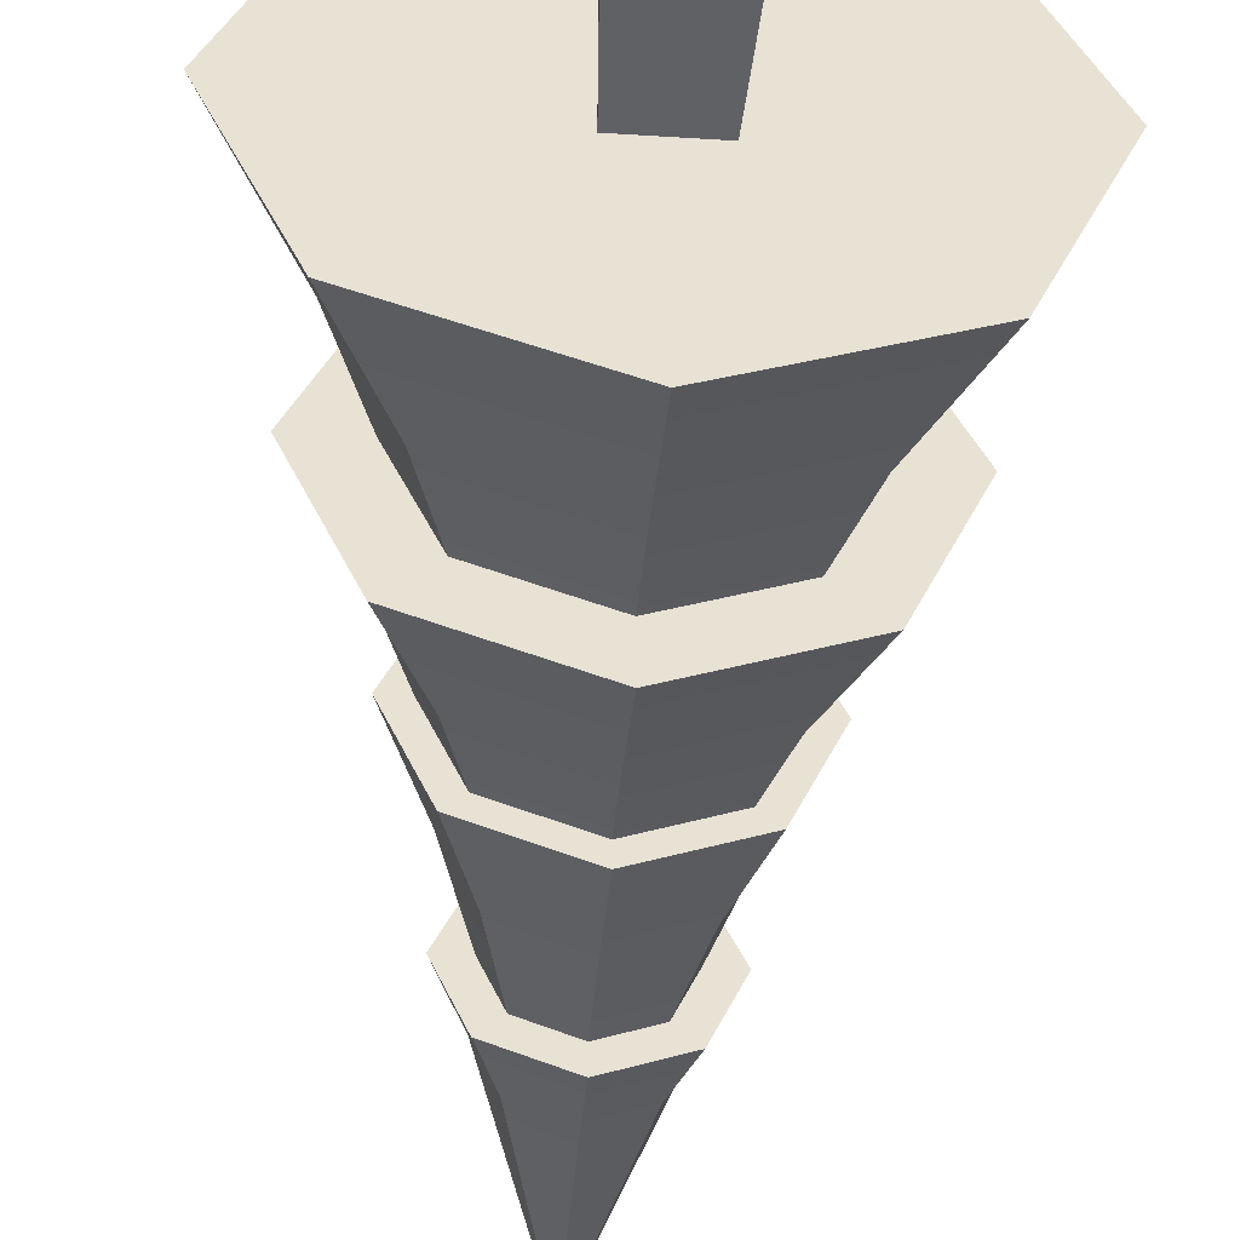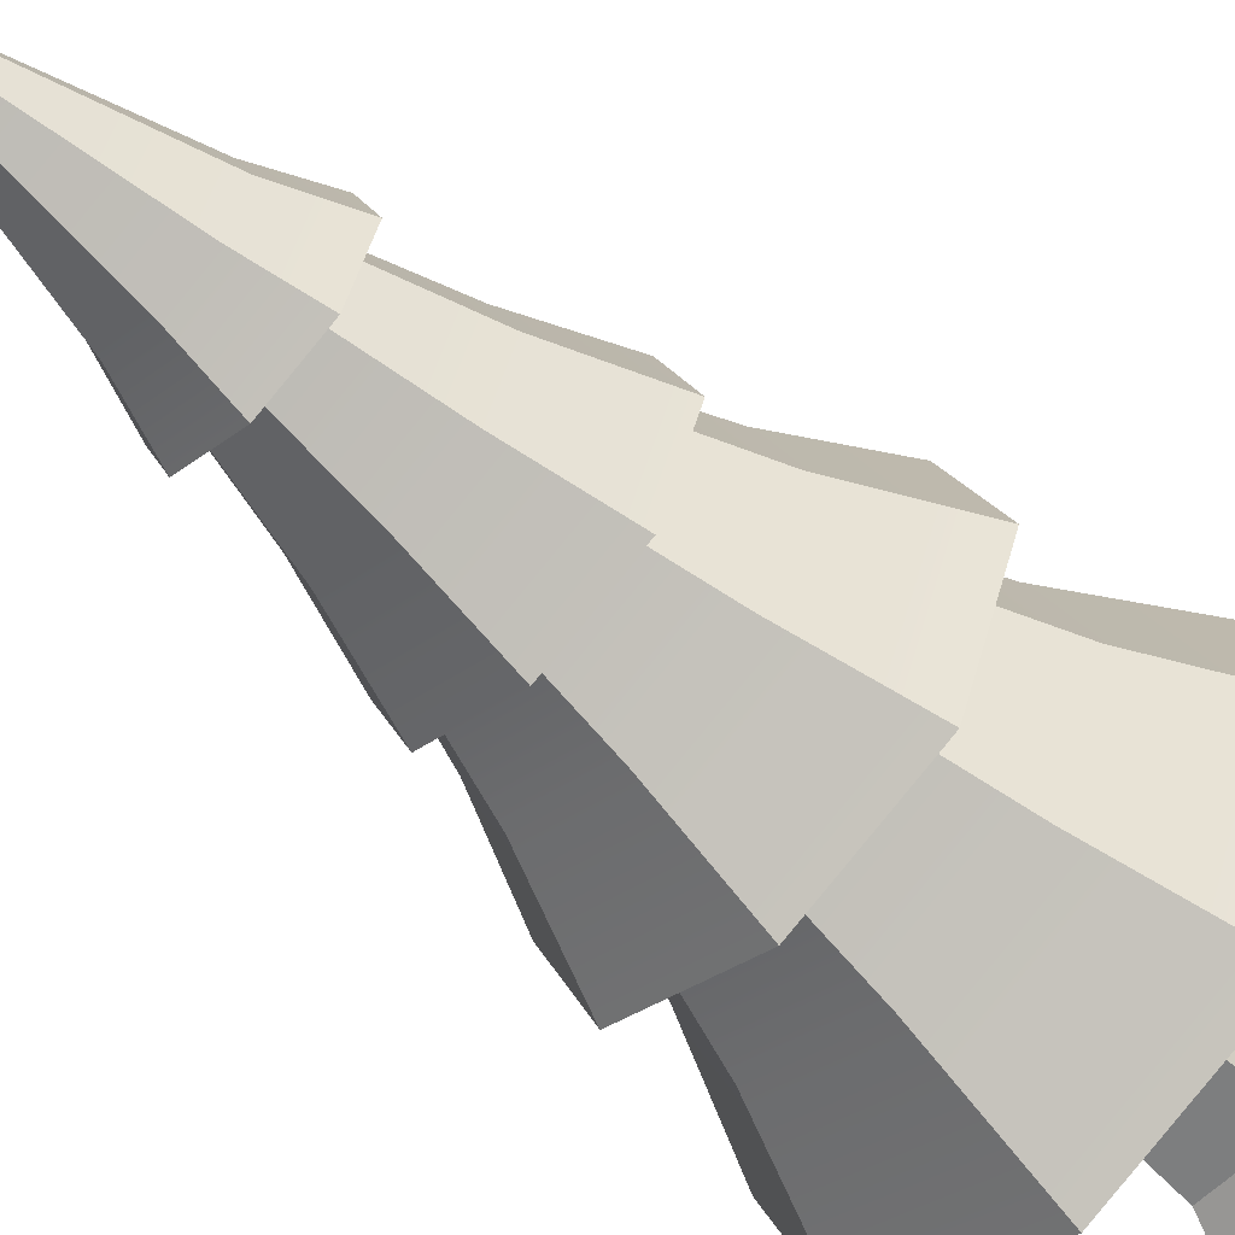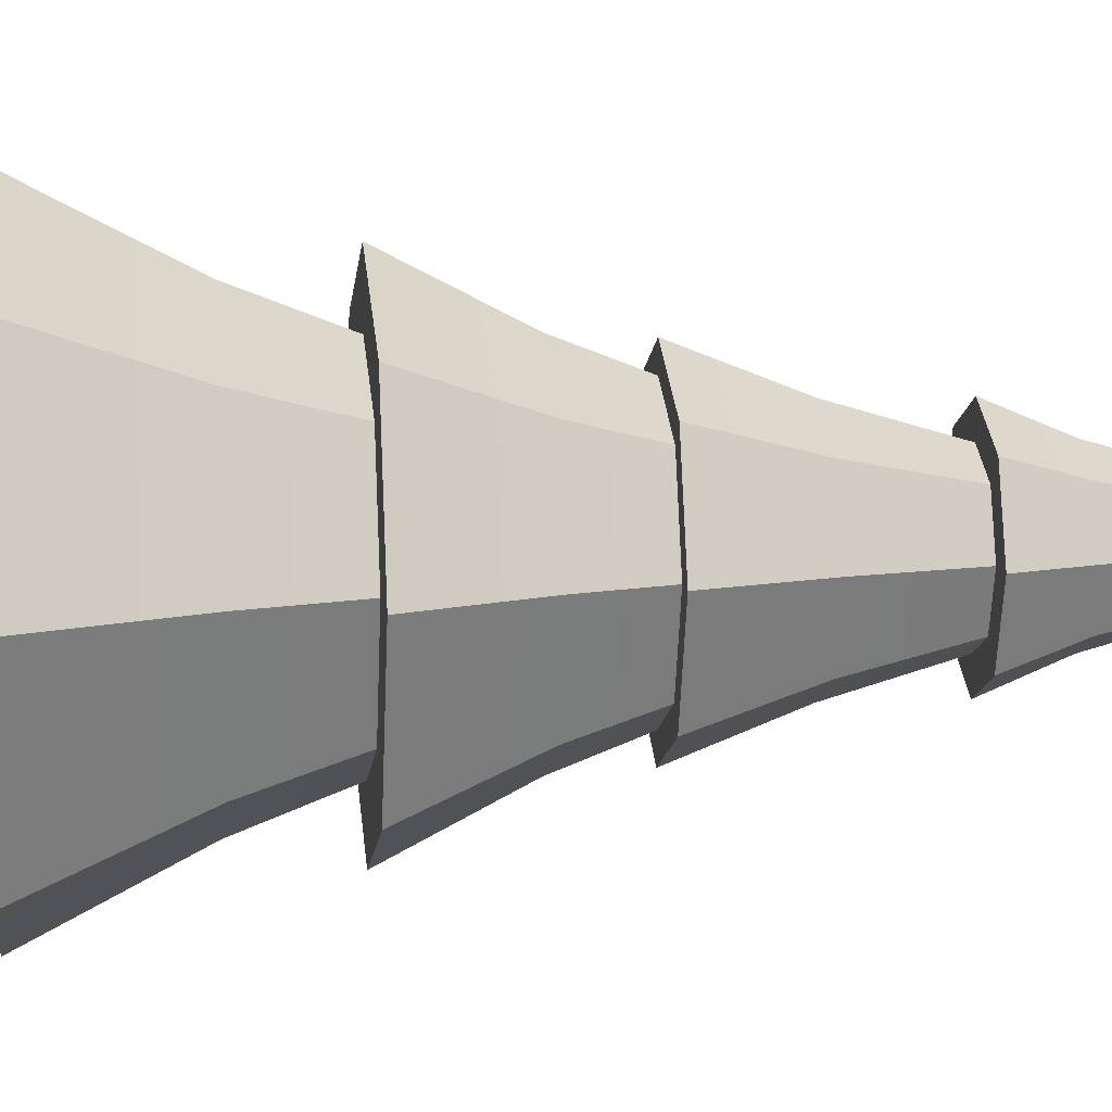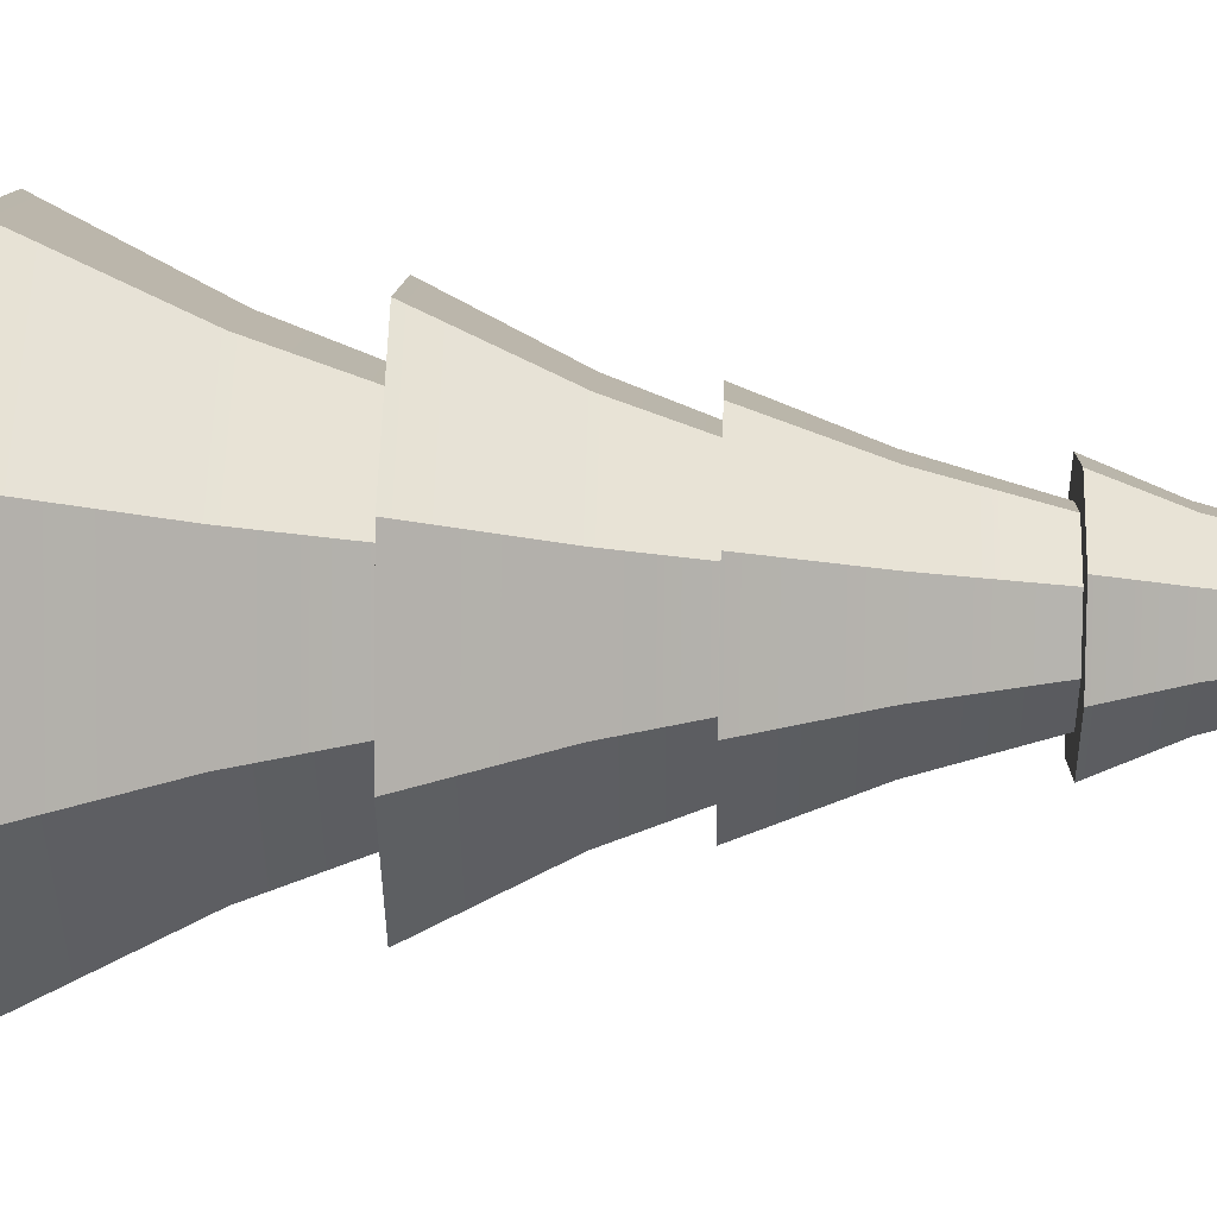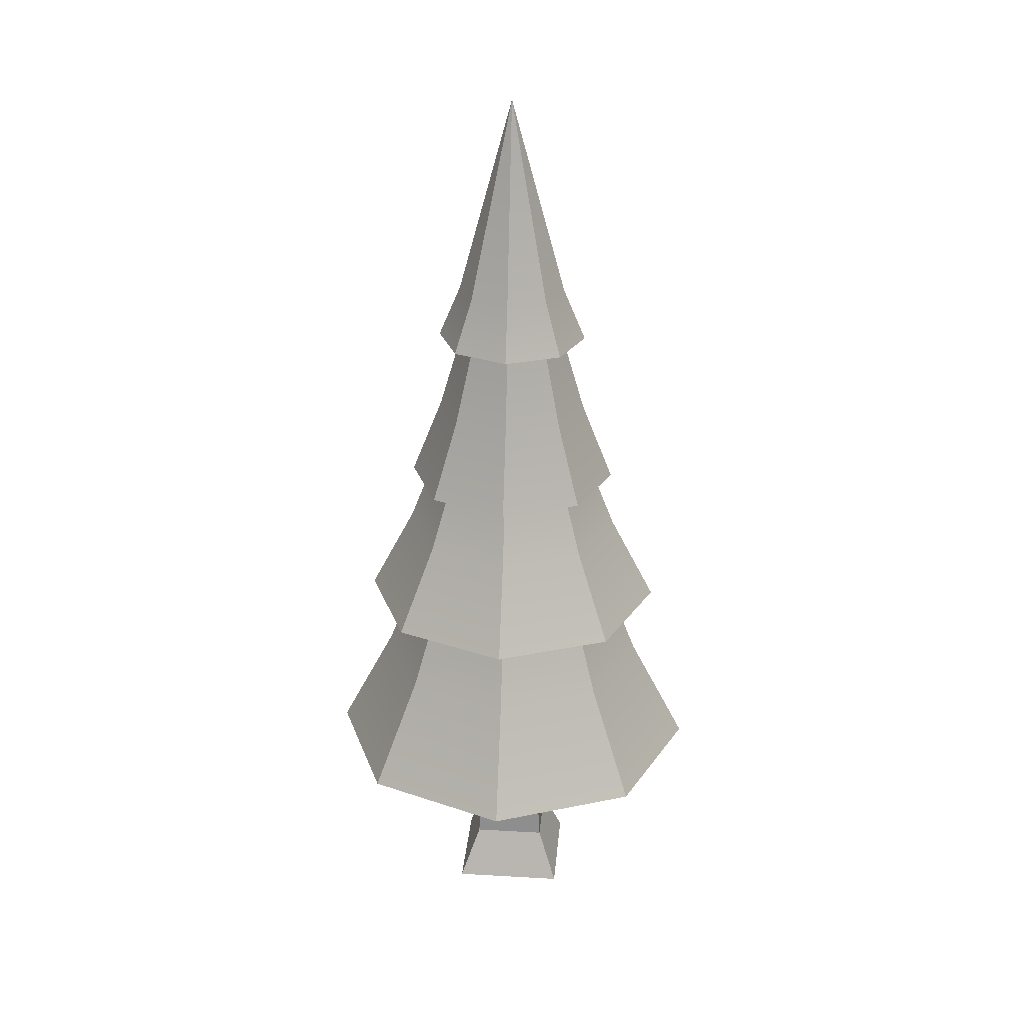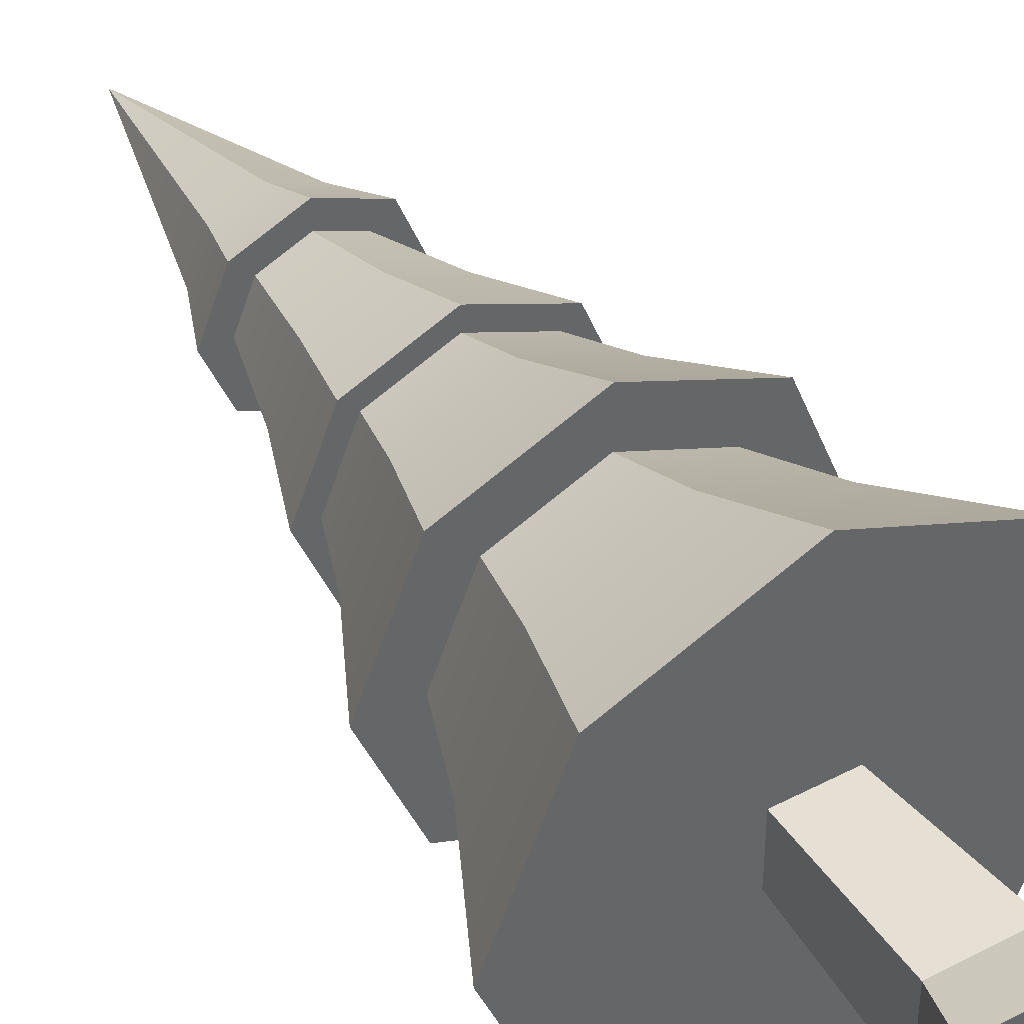
<metadata>
{"format":"obj","ext":"obj","renderer":"f3d","projection":"perspective","resolution":1024,"background":"white","views":[{"elev":-50.3,"azim":-4.0,"up":"+Z"},{"elev":-57.4,"azim":-133.5,"up":"+Z"},{"elev":9.3,"azim":83.7,"up":"+Z"},{"elev":31.3,"azim":91.7,"up":"+Z"},{"elev":27.5,"azim":95.0,"up":"+Y"},{"elev":41.6,"azim":-32.3,"up":"+Z"}]}
</metadata>
<code>
o tree_pineRoundE
v -0.266 0.2524 0
v -0.1335 0.4011 0.1335
v -0.1888 0.4011 0
v -0.1881 0.2524 0.1881
v -0 0.6179 -0.1511
v 0.1505 0.499 -0.1505
v -0 0.499 -0.2128
v 0.1068 0.6179 -0.1068
v 0.07371 0.8042 -0.07371
v 0.1468 0.6958 0
v 0.1038 0.6958 -0.1038
v 0.1042 0.8042 0
v -0 0.9841 -0.07401
v 0.07371 0.9121 -0.07371
v -0 0.9121 -0.1042
v 0.05233 0.9841 -0.05233
v -0.05233 0.9841 0.05233
v 0 1.255 0
v -0.07401 0.9841 0
v 0 0.6958 0.1209
v -0.1068 0.6179 0.1068
v 0 0.6179 0.1511
v -0.0855 0.6958 0.0855
v 0.1042 0.9121 0
v 0.07401 0.9841 0
v 0.2128 0.499 -0
v 0.1511 0.6179 0
v 0.1068 0.6179 0.1068
v 0 0.499 0.2128
v 0.1505 0.499 0.1505
v 0.1335 0.4011 0.1335
v 0.266 0.2524 -0
v 0.1888 0.4011 -0
v 0.1881 0.2524 0.1881
v -0.1042 0.9121 0
v -0.05233 0.9841 -0.05233
v -0.07371 0.9121 -0.07371
v 0 0.9841 0.07401
v 0.05233 0.9841 0.05233
v -0.1068 0.6179 -0.1068
v -0.1505 0.499 -0.1505
v 0.1335 0.4011 -0.1335
v 0.1881 0.2524 -0.1881
v 0 0.2524 0.266
v 0.03854 0.2524 0.03854
v -0.03854 0.2524 0.03854
v -0.03854 0.2524 -0.03854
v 0.03854 0.2524 -0.03854
v -0 0.2524 -0.266
v -0.1881 0.2524 -0.1881
v -0.151 0.499 0
v -0.1068 0.499 0.1068
v 0 0.499 0.151
v 0 0.4011 0.1888
v -0.1068 0.499 -0.1068
v -0.1335 0.4011 -0.1335
v 0.07371 0.8042 0.07371
v 0 0.6958 0.1468
v 0.1038 0.6958 0.1038
v 0 0.8042 0.1042
v 0.05133 0.9121 0.05133
v 0 0.9121 0.0726
v -0 0.4011 -0.1888
v 0.1209 0.6958 0
v 0.0855 0.6958 0.0855
v -0.1038 0.6958 0.1038
v -0.1209 0.6958 0
v -0.1468 0.6958 0
v 0.0855 0.6958 -0.0855
v -0 0.6958 -0.1468
v -0 0.6958 -0.1209
v -0.0855 0.6958 -0.0855
v -0.1038 0.6958 -0.1038
v -0 0.9121 -0.0726
v -0 0.8042 -0.1042
v 0.05133 0.9121 -0.05133
v -0.07371 0.8042 0.07371
v -0.1042 0.8042 0
v -0.2128 0.499 0
v -0.1511 0.6179 0
v -0.1505 0.499 0.1505
v 0.151 0.499 -0
v 0.1068 0.499 0.1068
v 0.1068 0.499 -0.1068
v -0 0.499 -0.151
v -0.07371 0.8042 -0.07371
v -0.05133 0.9121 0.05133
v 0.0726 0.9121 0
v 0.07371 0.9121 0.07371
v 0 0.9121 0.1042
v -0.07371 0.9121 0.07371
v -0.0726 0.9121 0
v -0.05133 0.9121 -0.05133
v 0.04878 0.07097 -0.04878
v 0.07505 -0 0.07505
v 0.07505 0 -0.07505
v 0.04878 0.07097 0.04878
v -0.04878 0.07097 0.04878
v -0.04878 0.07097 -0.04878
v -0.07505 0 -0.07505
v -0.07505 -0 0.07505
f 1 2 3
f 2 1 4
f 5 6 7
f 6 5 8
f 9 10 11
f 10 9 12
f 13 14 15
f 14 13 16
f 17 18 19
f 20 21 22
f 21 20 23
f 16 24 14
f 24 16 25
f 8 26 6
f 26 8 27
f 28 29 30
f 29 28 22
f 31 32 33
f 32 31 34
f 35 36 37
f 36 35 19
f 18 38 39
f 40 7 41
f 7 40 5
f 42 32 43
f 32 42 33
f 34 43 32
f 43 34 44
f 43 44 45
f 45 44 46
f 46 44 4
f 46 4 47
f 48 43 45
f 43 48 49
f 49 48 47
f 49 47 50
f 50 47 4
f 50 4 1
f 2 51 3
f 51 2 52
f 36 15 37
f 15 36 13
f 53 2 54
f 2 53 52
f 3 55 56
f 55 3 51
f 57 58 59
f 58 57 60
f 61 60 57
f 60 61 62
f 18 13 36
f 56 49 50
f 49 56 63
f 59 64 10
f 64 59 65
f 65 59 58
f 65 58 20
f 20 58 66
f 20 66 23
f 23 66 67
f 67 66 68
f 64 11 10
f 11 64 69
f 11 69 70
f 70 69 71
f 70 71 72
f 70 72 73
f 73 72 67
f 73 67 68
f 25 16 18
f 54 4 44
f 4 54 2
f 74 9 75
f 9 74 76
f 68 77 78
f 77 68 66
f 79 21 80
f 21 79 81
f 31 44 34
f 44 31 54
f 60 66 58
f 66 60 77
f 80 23 67
f 23 80 21
f 28 26 27
f 26 28 30
f 63 43 49
f 43 63 42
f 18 17 38
f 30 82 26
f 82 30 83
f 83 30 29
f 83 29 53
f 53 29 52
f 52 29 81
f 52 81 51
f 51 81 79
f 82 6 26
f 6 82 84
f 6 84 7
f 7 84 85
f 7 85 55
f 7 55 41
f 41 55 51
f 41 51 79
f 68 86 73
f 86 68 78
f 65 22 28
f 22 65 20
f 62 77 60
f 77 62 87
f 85 42 63
f 42 85 84
f 79 40 41
f 40 79 80
f 76 12 9
f 12 76 88
f 89 14 24
f 14 89 88
f 88 89 61
f 61 89 90
f 61 90 62
f 62 90 87
f 87 90 91
f 87 91 92
f 76 14 88
f 14 76 15
f 15 76 74
f 15 74 93
f 15 93 37
f 37 93 92
f 37 92 91
f 37 91 35
f 72 5 40
f 5 72 71
f 83 54 31
f 54 83 53
f 39 24 25
f 24 39 89
f 38 91 90
f 91 38 17
f 84 33 42
f 33 84 82
f 86 70 73
f 70 86 75
f 65 27 64
f 27 65 28
f 93 75 86
f 75 93 74
f 61 12 88
f 12 61 57
f 39 90 89
f 90 39 38
f 39 25 18
f 55 63 56
f 63 55 85
f 35 17 19
f 17 35 91
f 1 56 50
f 56 1 3
f 18 36 19
f 69 27 8
f 27 69 64
f 82 31 33
f 31 82 83
f 22 81 29
f 81 22 21
f 78 87 92
f 87 78 77
f 71 8 5
f 8 71 69
f 80 72 40
f 72 80 67
f 75 11 70
f 11 75 9
f 18 16 13
f 57 10 12
f 10 57 59
f 78 93 86
f 93 78 92
f 94 95 96
f 95 94 97
f 45 98 97
f 98 45 46
f 99 96 100
f 96 99 94
f 101 96 95
f 96 101 100
f 47 94 99
f 94 47 48
f 101 99 100
f 99 101 98
f 98 47 99
f 47 98 46
f 48 97 94
f 97 48 45
f 97 101 95
f 101 97 98

</code>
